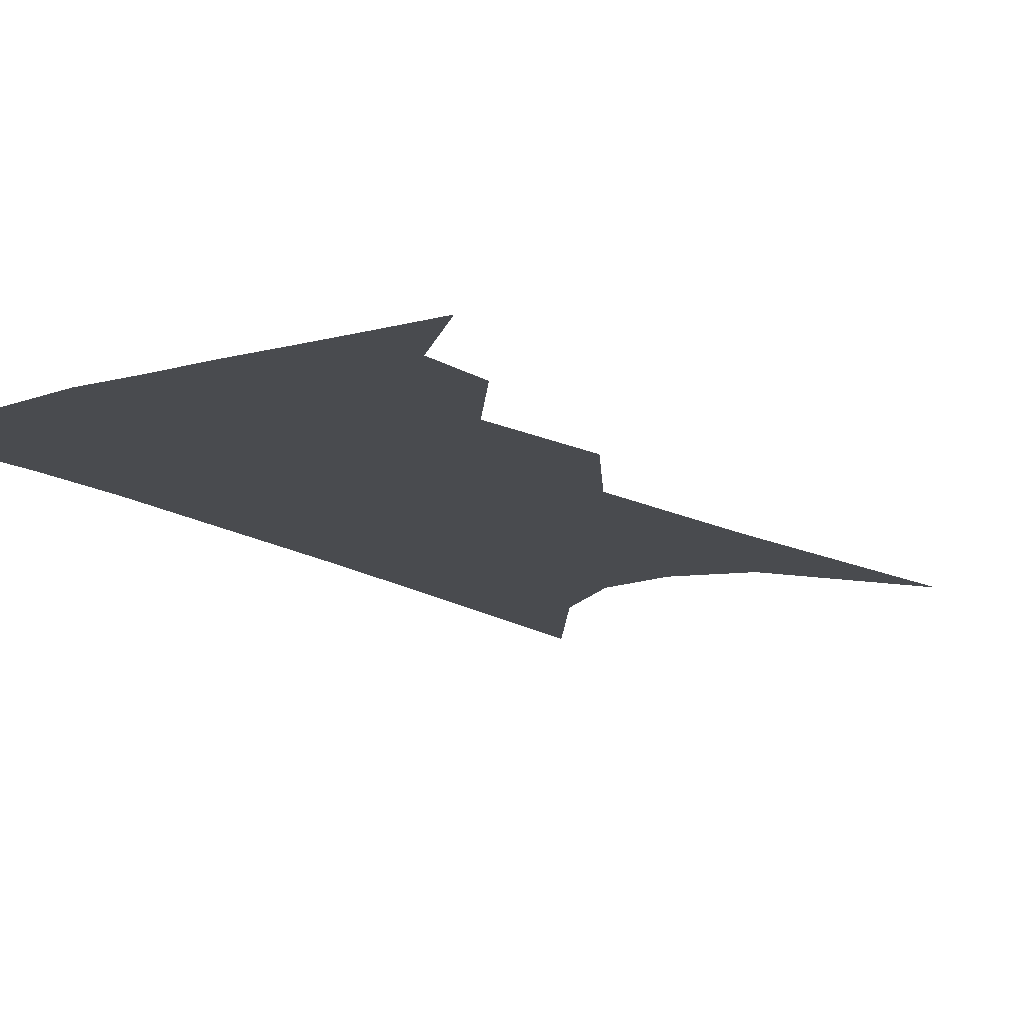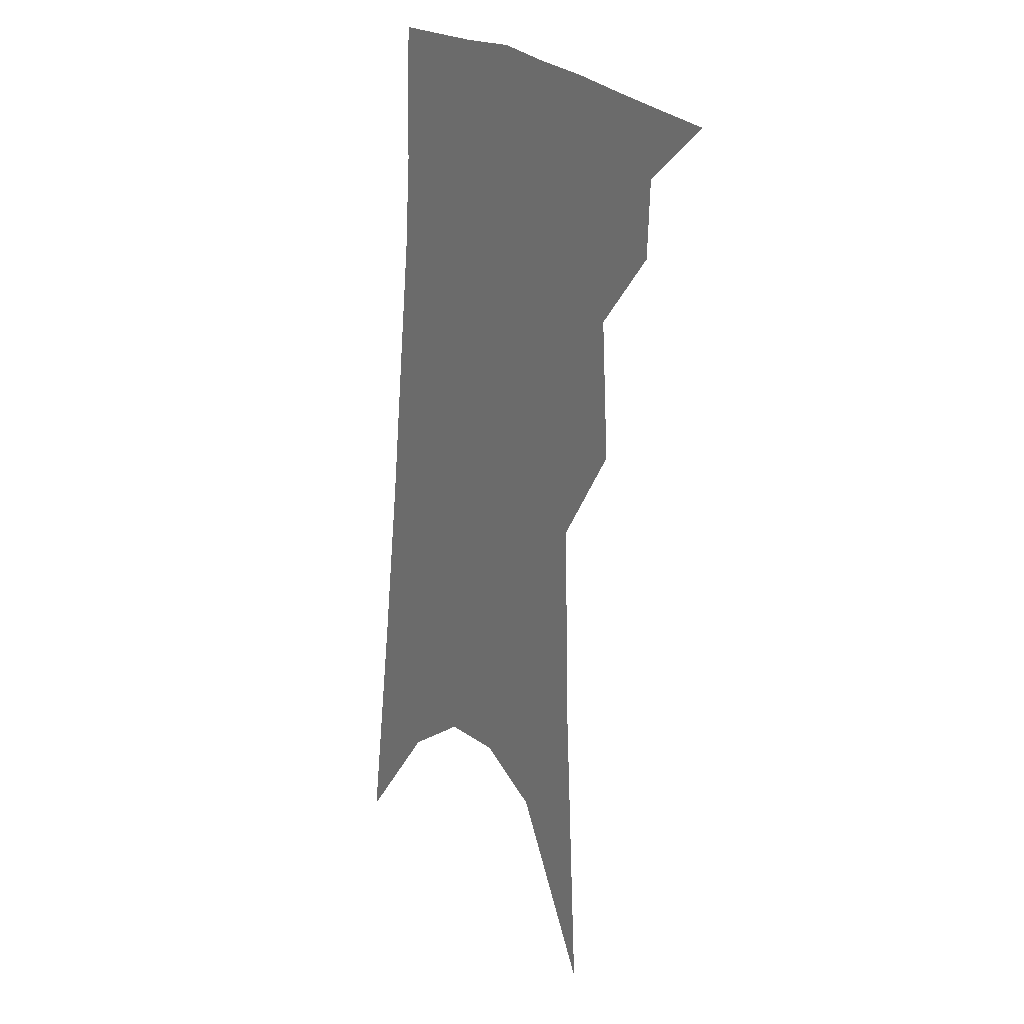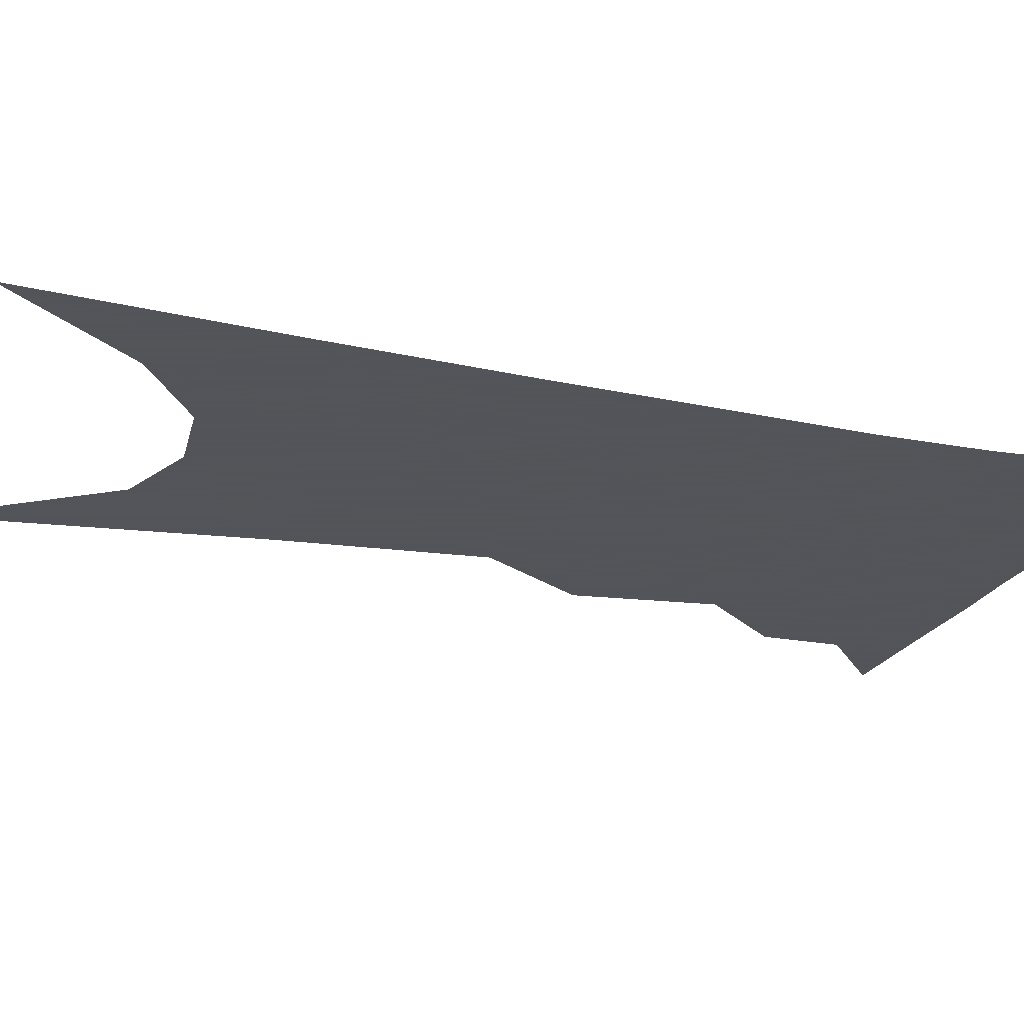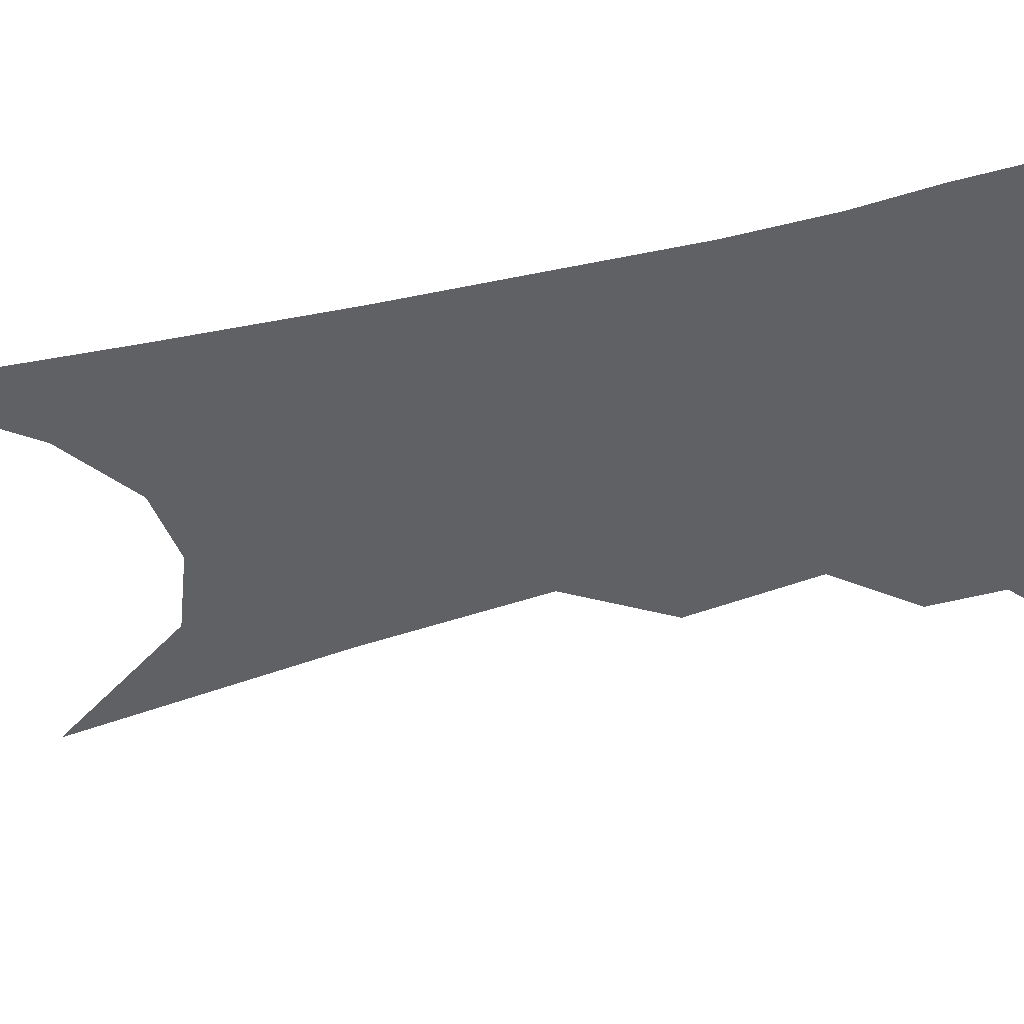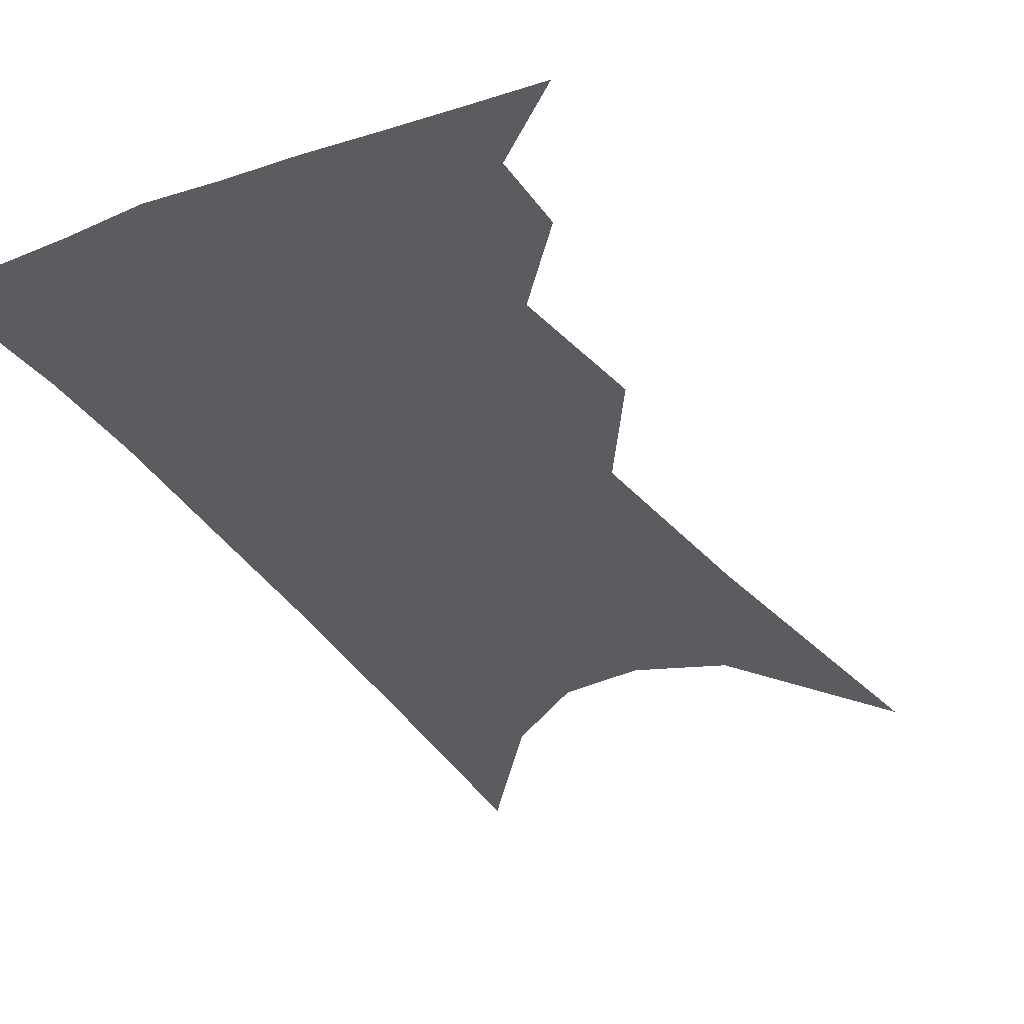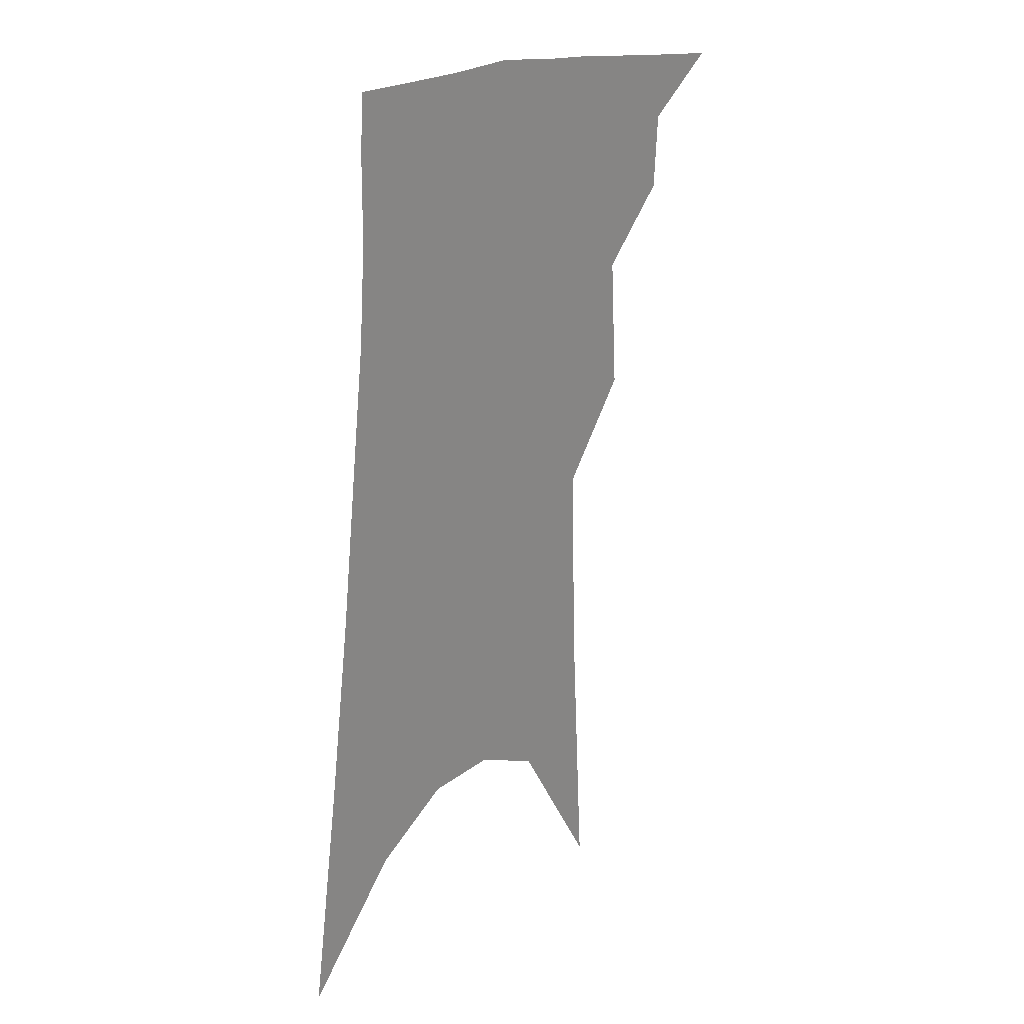
<metadata>
{"format":"obj","ext":"obj","renderer":"f3d","projection":"perspective","resolution":1024,"background":"white","views":[{"elev":-14.2,"azim":-140.2,"up":"+Z"},{"elev":16.7,"azim":-122.7,"up":"+Y"},{"elev":-23.9,"azim":76.7,"up":"+Z"},{"elev":-47.5,"azim":110.0,"up":"+Z"},{"elev":-34.0,"azim":-147.2,"up":"+Z"},{"elev":25.7,"azim":130.9,"up":"+Y"}]}
</metadata>
<code>
v 501.3 338.2 0
v 524.1 301.1 0
v 522.8 322.6 0
v 519.8 341.1 0
v 541.4 241.9 0
v 543.8 280.6 0
v 543.1 305.3 0
v 541.3 325.6 0
v 538.1 344.2 0
v 555.1 72.22 0
v 560.1 159.3 0
v 561.4 214.7 0
v 562.8 257 0
v 563.2 287.9 0
v 562.2 309.9 0
v 559.8 328.5 0
v 556.4 347.4 0
v 582.6 120.2 0
v 582 180.3 0
v 581.6 227.6 0
v 581.7 265 0
v 581.3 291.3 0
v 580.4 312.5 0
v 579.2 331.1 0
v 575.4 349.9 0
v 604.3 131 0
v 601.7 187.3 0
v 600.3 232.1 0
v 599.5 267.8 0
v 599 294.3 0
v 598.4 315 0
v 597.2 333.3 0
v 593.6 353 0
v 626 130.8 0
v 621.2 190.2 0
v 618.8 232.6 0
v 617.4 266.2 0
v 616.5 293.8 0
v 616 316.1 0
v 615.4 335.1 0
v 613.9 353.2 0
v 650 116.7 0
v 642.4 180.3 0
v 638.8 224 0
v 636.2 260.3 0
v 633.9 293.3 0
v 633.4 317.6 0
v 633.5 336.5 0
v 632.2 354.1 0
v 680.4 82.61 0
v 670.3 150.8 0
v 662.9 204.3 0
v 657.9 246.7 0
v 653.2 285.6 0
v 651.1 314.7 0
v 650.8 337.5 0
v 649.9 355 0
v 721 361 0
f 3 4 1
f 6 7 2
f 2 7 3
f 7 8 3
f 3 8 4
f 8 9 4
f 12 13 5
f 5 13 6
f 13 14 6
f 6 14 7
f 14 15 7
f 7 15 8
f 15 16 8
f 8 16 9
f 16 17 9
f 10 18 11
f 18 19 11
f 11 19 12
f 19 20 12
f 12 20 13
f 20 21 13
f 13 21 14
f 21 22 14
f 14 22 15
f 22 23 15
f 15 23 16
f 23 24 16
f 16 24 17
f 24 25 17
f 18 26 19
f 26 27 19
f 19 27 20
f 27 28 20
f 20 28 21
f 28 29 21
f 21 29 22
f 29 30 22
f 22 30 23
f 30 31 23
f 23 31 24
f 31 32 24
f 24 32 25
f 32 33 25
f 26 34 27
f 34 35 27
f 27 35 28
f 35 36 28
f 28 36 29
f 36 37 29
f 29 37 30
f 37 38 30
f 30 38 31
f 38 39 31
f 31 39 32
f 39 40 32
f 32 40 33
f 40 41 33
f 34 42 35
f 42 43 35
f 35 43 36
f 43 44 36
f 36 44 37
f 44 45 37
f 37 45 38
f 45 46 38
f 38 46 39
f 46 47 39
f 39 47 40
f 47 48 40
f 40 48 41
f 48 49 41
f 42 50 43
f 50 51 43
f 43 51 44
f 51 52 44
f 44 52 45
f 52 53 45
f 45 53 46
f 53 54 46
f 46 54 47
f 54 55 47
f 47 55 48
f 55 56 48
f 48 56 49
f 56 57 49

</code>
